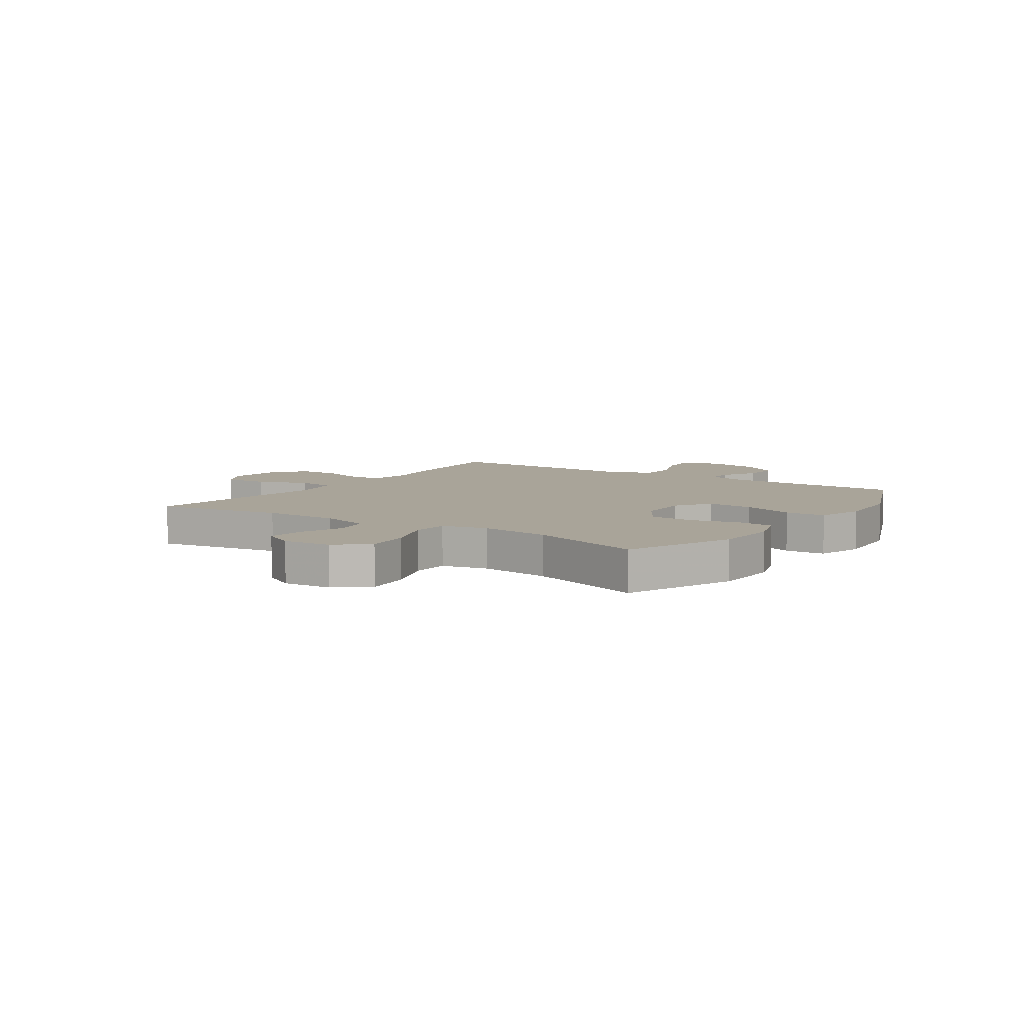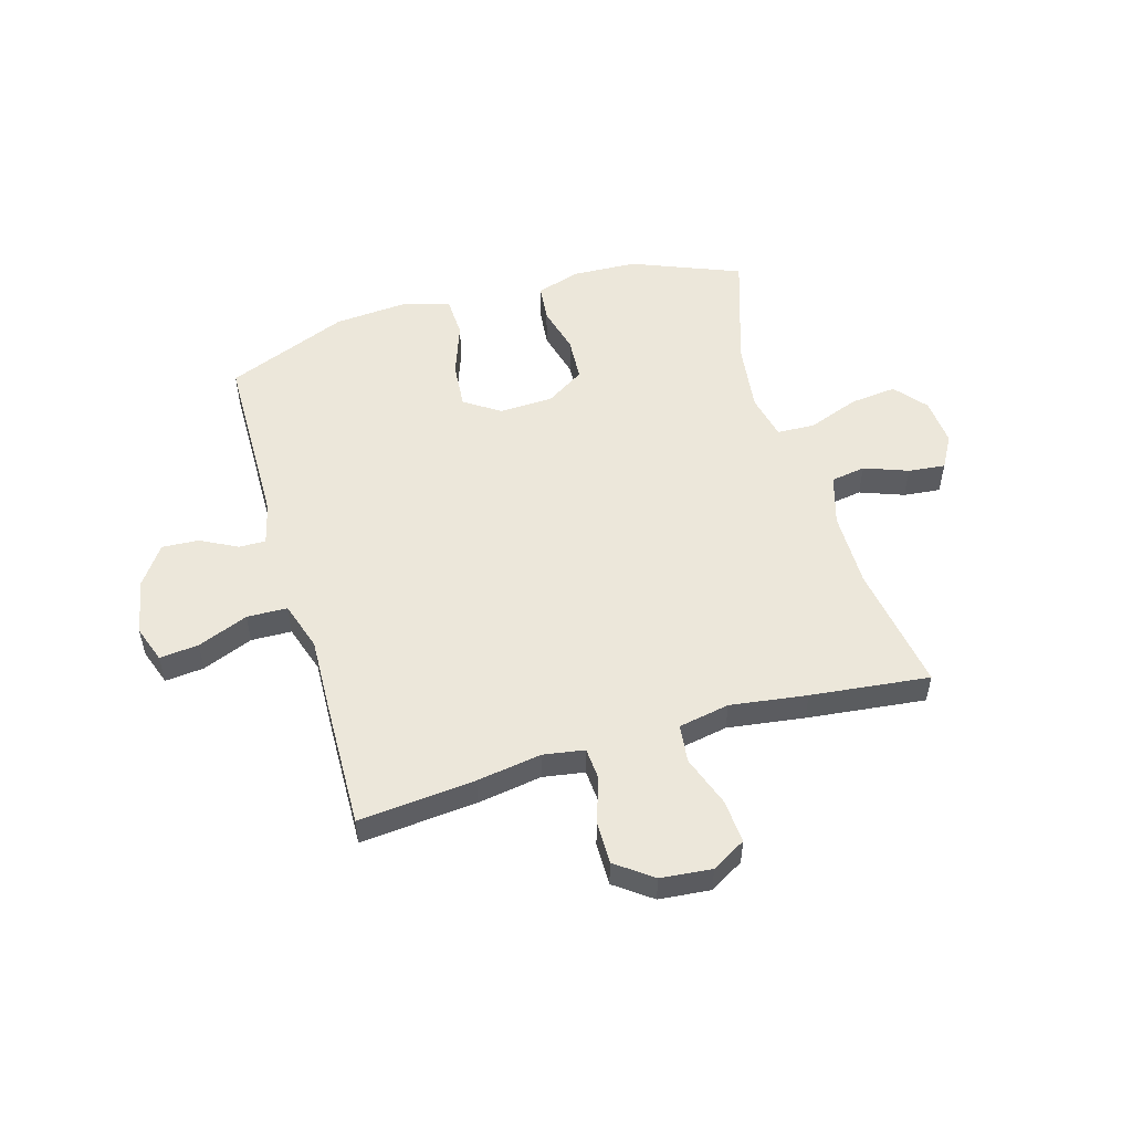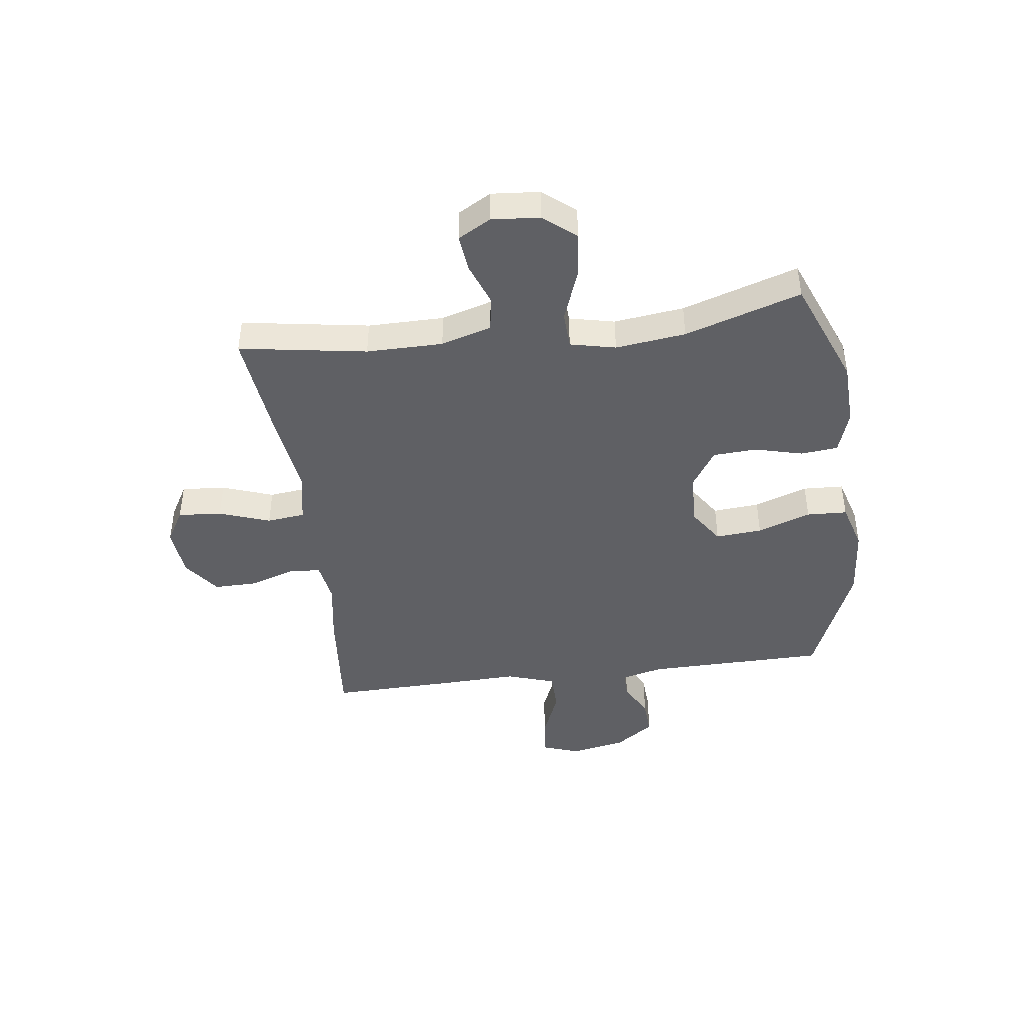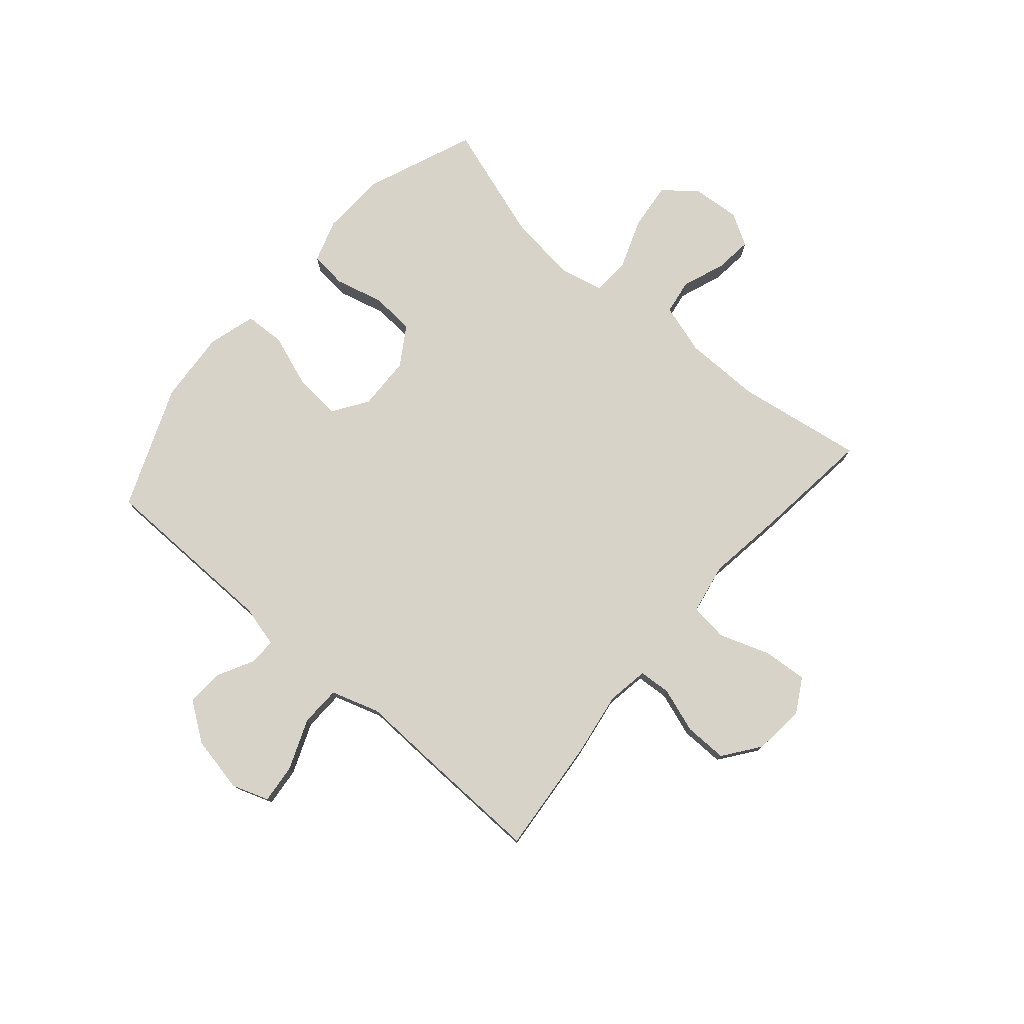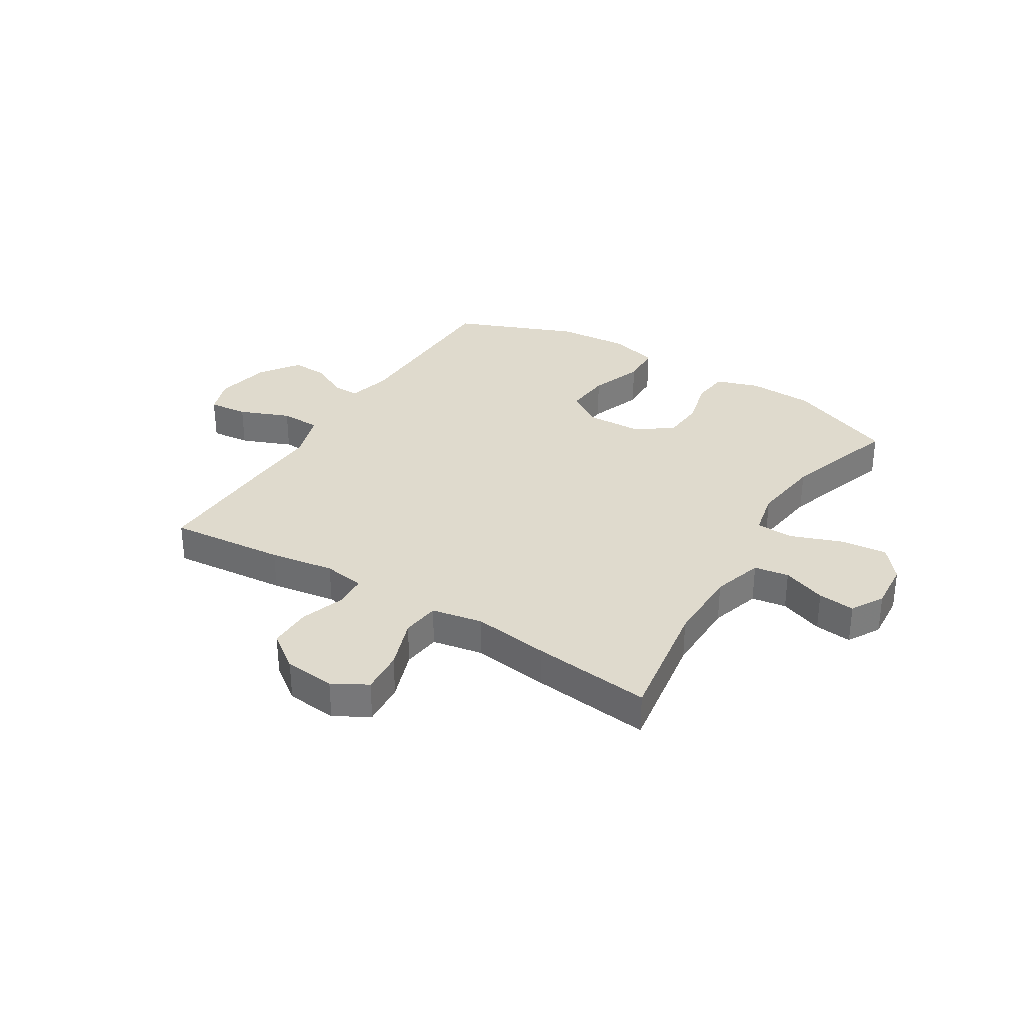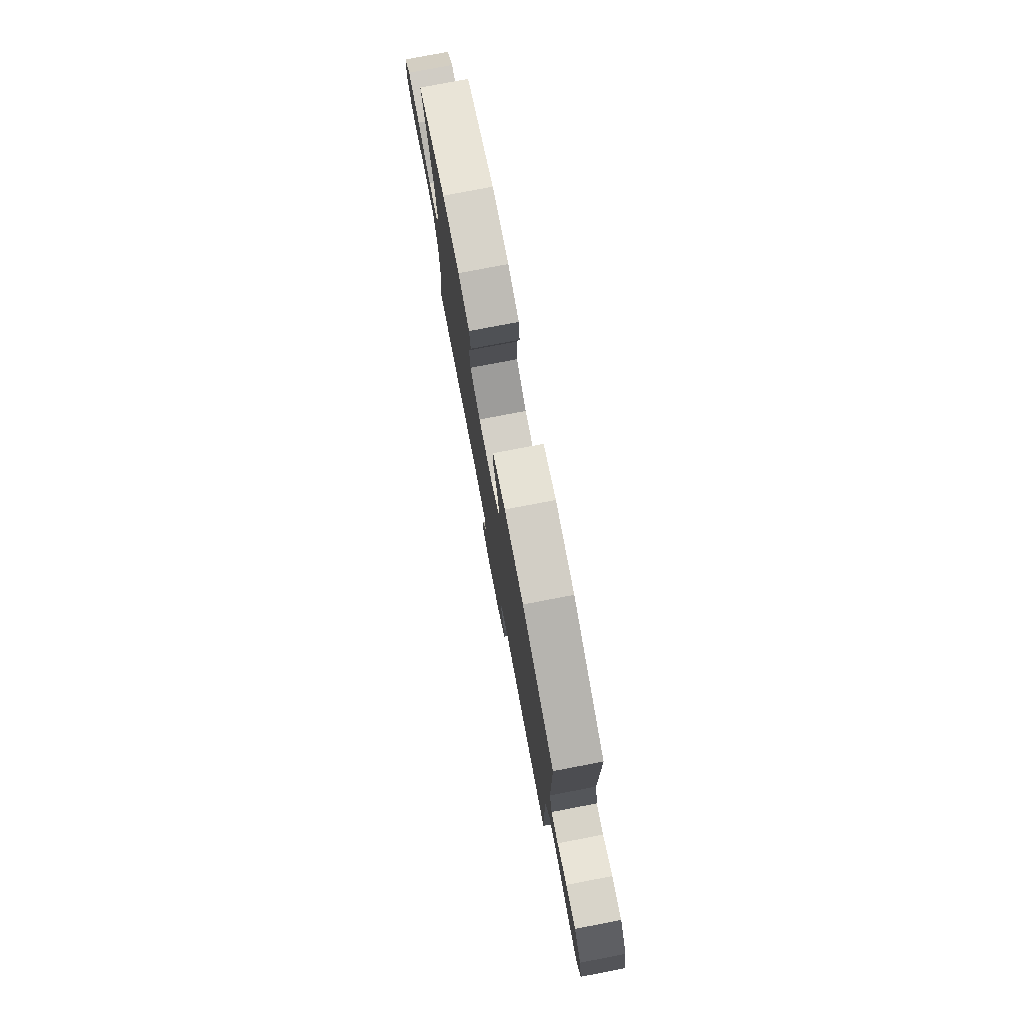
<metadata>
{"format":"obj","ext":"obj","renderer":"f3d","projection":"perspective","resolution":1024,"background":"white","views":[{"elev":7.2,"azim":-56.0,"up":"+Y"},{"elev":52.9,"azim":163.7,"up":"+Y"},{"elev":-43.3,"azim":-82.7,"up":"+Y"},{"elev":77.1,"azim":130.8,"up":"+Y"},{"elev":32.6,"azim":-148.3,"up":"+Y"},{"elev":78.3,"azim":79.2,"up":"+Z"}]}
</metadata>
<code>
v 0.5 0.07 0.5
v 0.505 0.07 0.178
v 0.524 0.07 0.103
v 0.572 0.07 0.104
v 0.637 0.07 0.138
v 0.703 0.07 0.142
v 0.752 0.07 0.073
v 0.772 0.07 -0.027
v 0.749 0.07 -0.093
v 0.679 0.07 -0.086
v 0.589 0.07 -0.05
v 0.517 0.07 -0.052
v 0.489 0.07 -0.139
v 0.494 0.07 -0.274
v 0.5 0.07 -0.5
v 0.292 0.07 -0.481
v 0.177 0.07 -0.463
v 0.103 0.07 -0.475
v 0.099 0.07 -0.532
v 0.126 0.07 -0.612
v 0.127 0.07 -0.689
v 0.062 0.07 -0.737
v -0.029 0.07 -0.746
v -0.09 0.07 -0.711
v -0.084 0.07 -0.633
v -0.052 0.07 -0.542
v -0.06 0.07 -0.474
v -0.151 0.07 -0.457
v -0.288 0.07 -0.476
v -0.5 0.07 -0.5
v -0.464 0.07 -0.273
v -0.465 0.07 -0.137
v -0.492 0.07 -0.047
v -0.554 0.07 -0.037
v -0.632 0.07 -0.066
v -0.698 0.07 -0.073
v -0.731 0.07 -0.015
v -0.724 0.07 0.071
v -0.677 0.07 0.128
v -0.594 0.07 0.119
v -0.502 0.07 0.085
v -0.435 0.07 0.088
v -0.417 0.07 0.169
v -0.433 0.07 0.294
v -0.5 0.07 0.5
v -0.306 0.07 0.578
v -0.19 0.07 0.583
v -0.113 0.07 0.558
v -0.106 0.07 0.492
v -0.128 0.07 0.406
v -0.123 0.07 0.328
v -0.054 0.07 0.284
v 0.042 0.07 0.281
v 0.105 0.07 0.323
v 0.098 0.07 0.406
v 0.064 0.07 0.501
v 0.067 0.07 0.573
v 0.152 0.07 0.598
v 0.282 0.07 0.588
v 0.5 0 0.5
v 0.505 0 0.178
v 0.524 0 0.103
v 0.572 0 0.104
v 0.637 0 0.138
v 0.703 0 0.142
v 0.752 0 0.073
v 0.772 0 -0.027
v 0.749 0 -0.093
v 0.679 0 -0.086
v 0.589 0 -0.05
v 0.517 0 -0.052
v 0.489 0 -0.139
v 0.494 0 -0.274
v 0.5 0 -0.5
v 0.292 0 -0.481
v 0.177 0 -0.463
v 0.103 0 -0.475
v 0.099 0 -0.532
v 0.126 0 -0.612
v 0.127 0 -0.689
v 0.062 0 -0.737
v -0.029 0 -0.746
v -0.09 0 -0.711
v -0.084 0 -0.633
v -0.052 0 -0.542
v -0.06 0 -0.474
v -0.151 0 -0.457
v -0.288 0 -0.476
v -0.5 0 -0.5
v -0.464 0 -0.273
v -0.465 0 -0.137
v -0.492 0 -0.047
v -0.554 0 -0.037
v -0.632 0 -0.066
v -0.698 0 -0.073
v -0.731 0 -0.015
v -0.724 0 0.071
v -0.677 0 0.128
v -0.594 0 0.119
v -0.502 0 0.085
v -0.435 0 0.088
v -0.417 0 0.169
v -0.433 0 0.294
v -0.5 0 0.5
v -0.306 0 0.578
v -0.19 0 0.583
v -0.113 0 0.558
v -0.106 0 0.492
v -0.128 0 0.406
v -0.123 0 0.328
v -0.054 0 0.284
v 0.042 0 0.281
v 0.105 0 0.323
v 0.098 0 0.406
v 0.064 0 0.501
v 0.067 0 0.573
v 0.152 0 0.598
v 0.282 0 0.588
f 58 59 1 2
f 55 56 57 58
f 54 55 58 2
f 53 54 2 3
f 52 53 3
f 47 48 49 50
f 47 50 51
f 44 45 46 47
f 43 44 47 51
f 42 43 51 52
f 38 39 40 41
f 38 41 42
f 37 38 42
f 34 35 36 37
f 34 37 42
f 33 34 42 52
f 28 29 30 31
f 27 28 31 32
f 23 24 25 26
f 21 22 23 26
f 19 20 21 26
f 18 19 26 27
f 17 18 27 32
f 13 14 15 16
f 12 13 16 17
f 8 9 10 11
f 8 11 12
f 7 8 12
f 4 5 6 7
f 3 4 7 12
f 17 32 33 52
f 3 12 17 52
f 61 60 118 117
f 117 116 115 114
f 61 117 114 113
f 62 61 113 112
f 62 112 111
f 109 108 107 106
f 110 109 106
f 106 105 104 103
f 110 106 103 102
f 111 110 102 101
f 100 99 98 97
f 101 100 97
f 101 97 96
f 96 95 94 93
f 101 96 93
f 111 101 93 92
f 90 89 88 87
f 91 90 87 86
f 85 84 83 82
f 85 82 81 80
f 85 80 79 78
f 86 85 78 77
f 91 86 77 76
f 75 74 73 72
f 76 75 72 71
f 70 69 68 67
f 71 70 67
f 71 67 66
f 66 65 64 63
f 71 66 63 62
f 111 92 91 76
f 111 76 71 62
f 1 60 61 2
f 2 61 62 3
f 3 62 63 4
f 4 63 64 5
f 5 64 65 6
f 6 65 66 7
f 7 66 67 8
f 8 67 68 9
f 9 68 69 10
f 10 69 70 11
f 11 70 71 12
f 12 71 72 13
f 13 72 73 14
f 14 73 74 15
f 15 74 75 16
f 16 75 76 17
f 17 76 77 18
f 18 77 78 19
f 19 78 79 20
f 20 79 80 21
f 21 80 81 22
f 22 81 82 23
f 23 82 83 24
f 24 83 84 25
f 25 84 85 26
f 26 85 86 27
f 27 86 87 28
f 28 87 88 29
f 29 88 89 30
f 30 89 90 31
f 31 90 91 32
f 32 91 92 33
f 33 92 93 34
f 34 93 94 35
f 35 94 95 36
f 36 95 96 37
f 37 96 97 38
f 38 97 98 39
f 39 98 99 40
f 40 99 100 41
f 41 100 101 42
f 42 101 102 43
f 43 102 103 44
f 44 103 104 45
f 45 104 105 46
f 46 105 106 47
f 47 106 107 48
f 48 107 108 49
f 49 108 109 50
f 50 109 110 51
f 51 110 111 52
f 52 111 112 53
f 53 112 113 54
f 54 113 114 55
f 55 114 115 56
f 56 115 116 57
f 57 116 117 58
f 58 117 118 59
f 59 118 60 1

</code>
